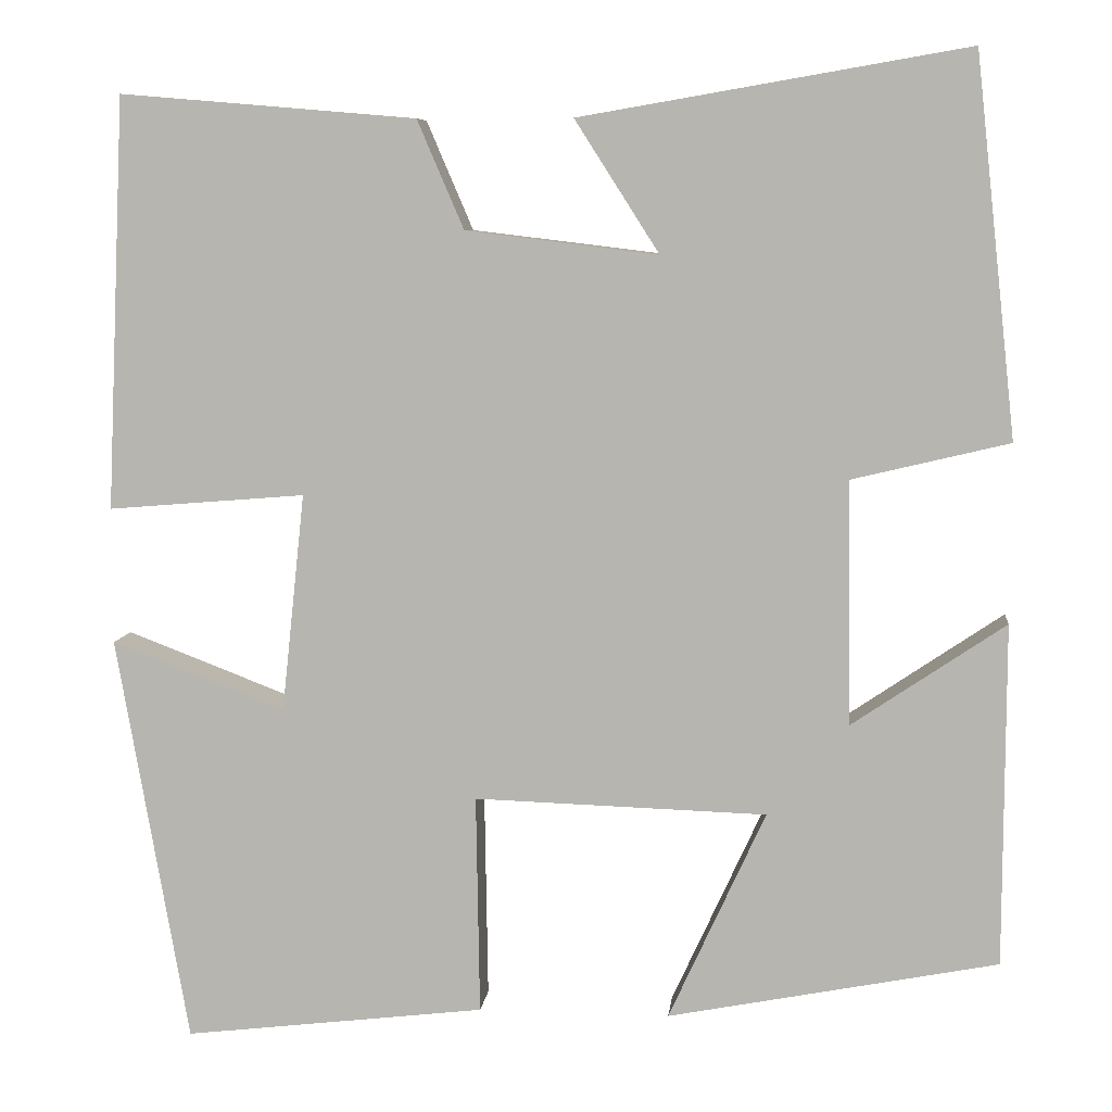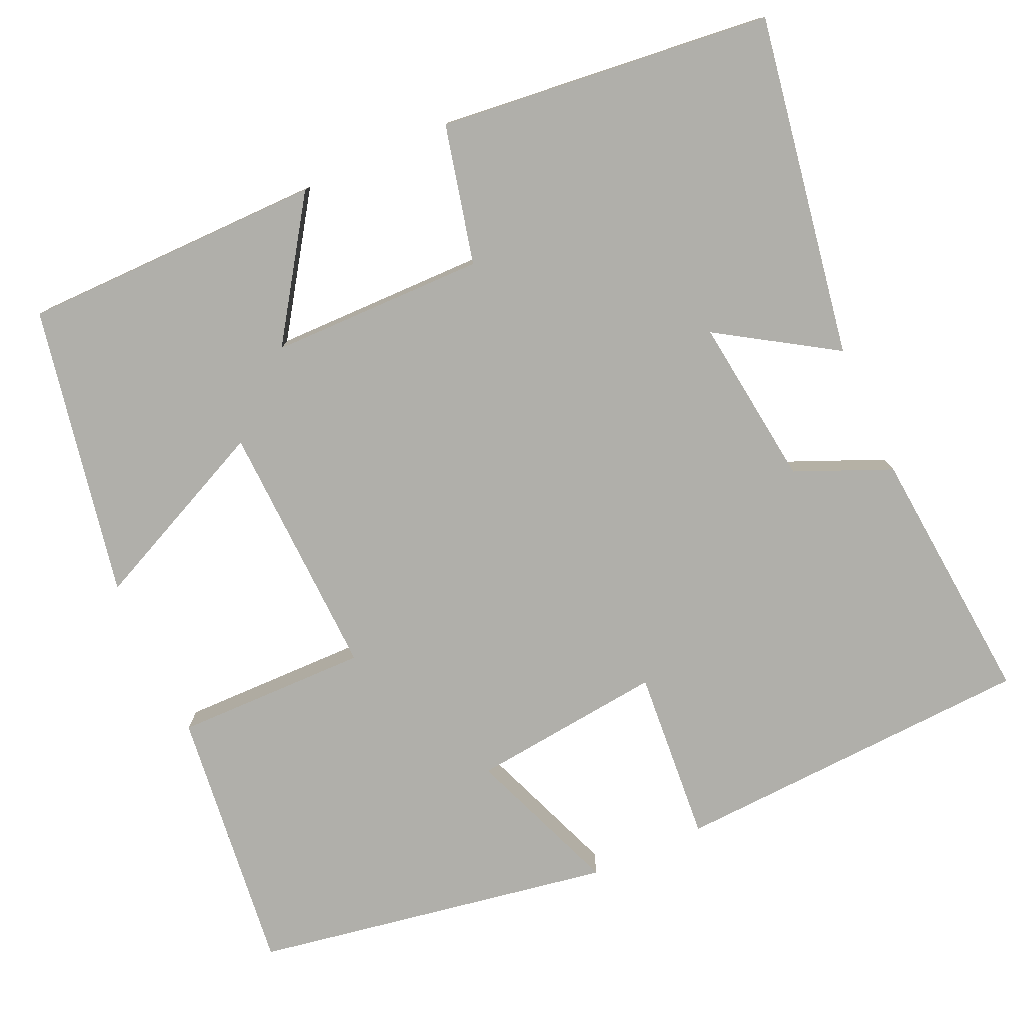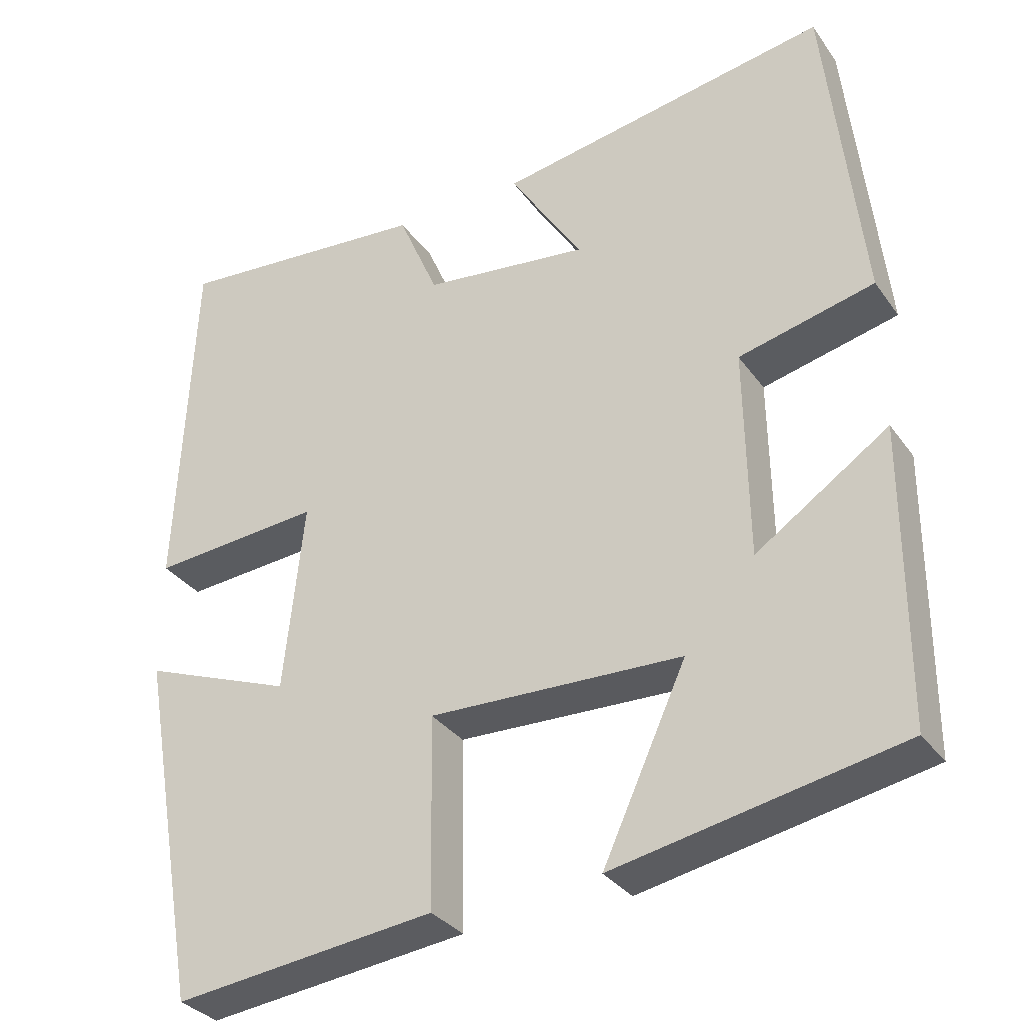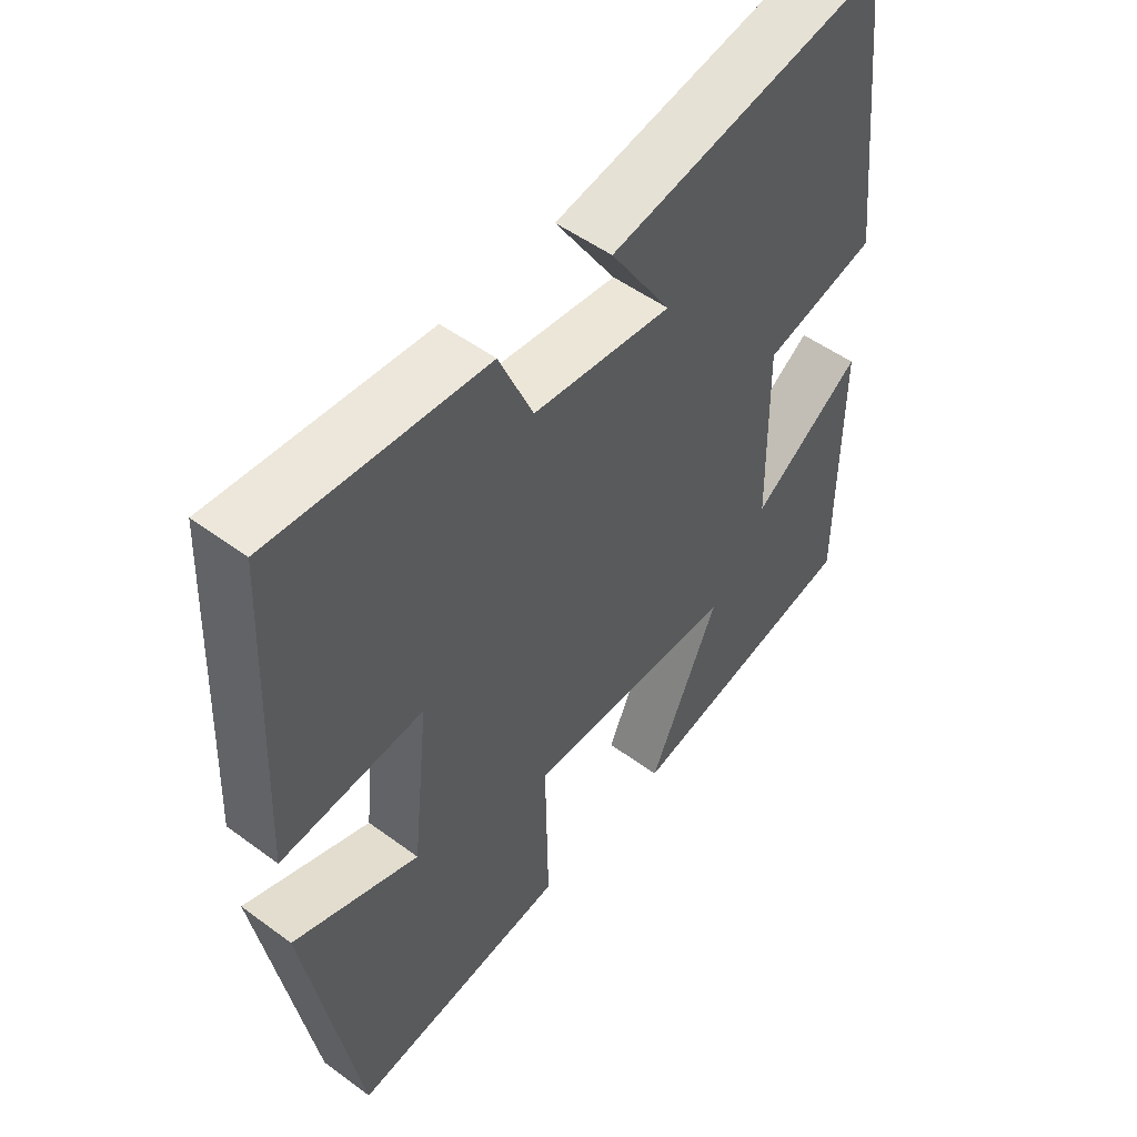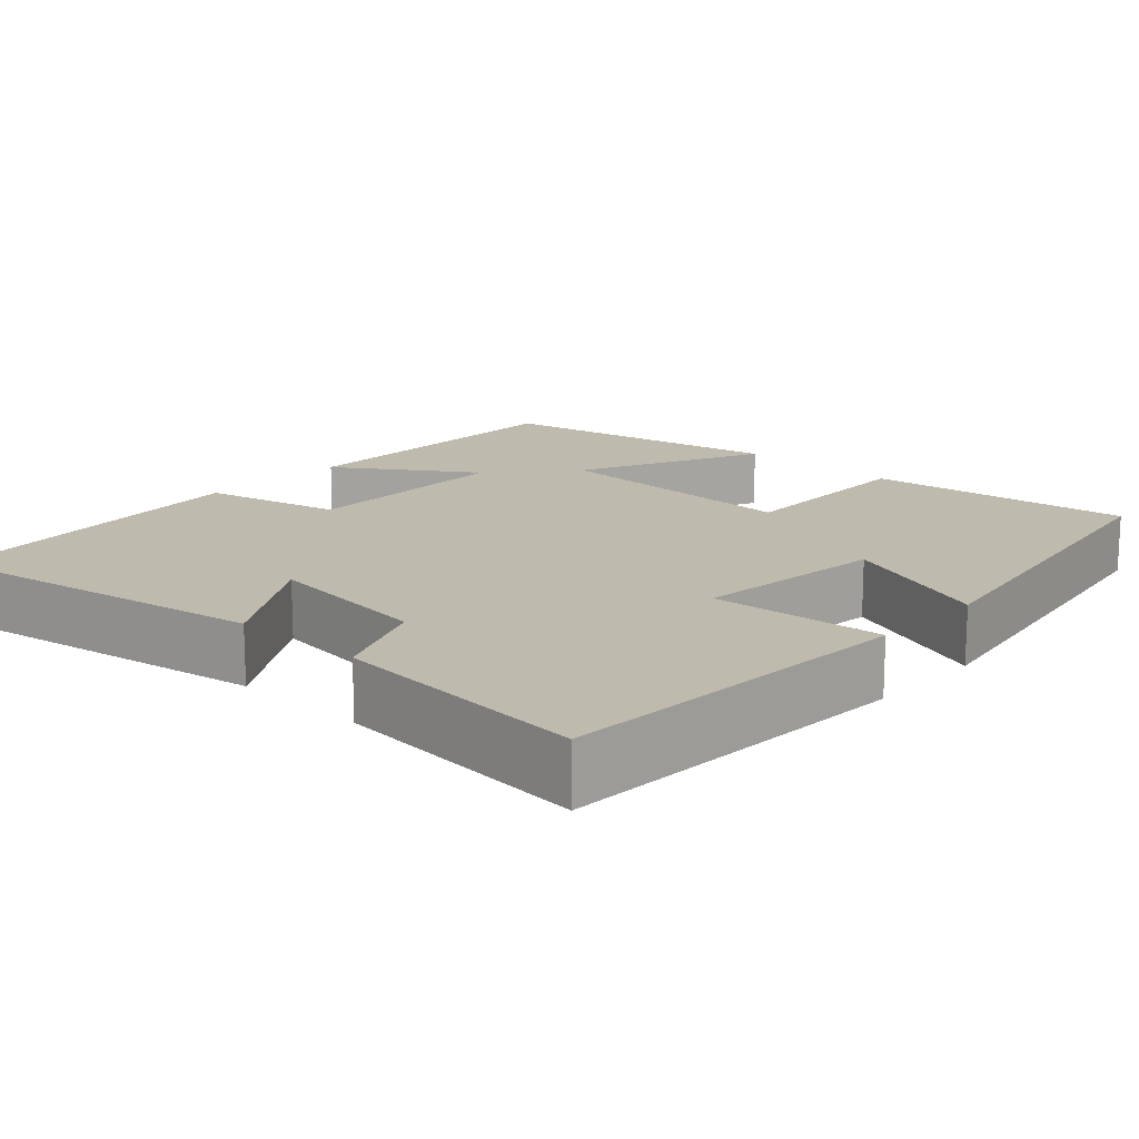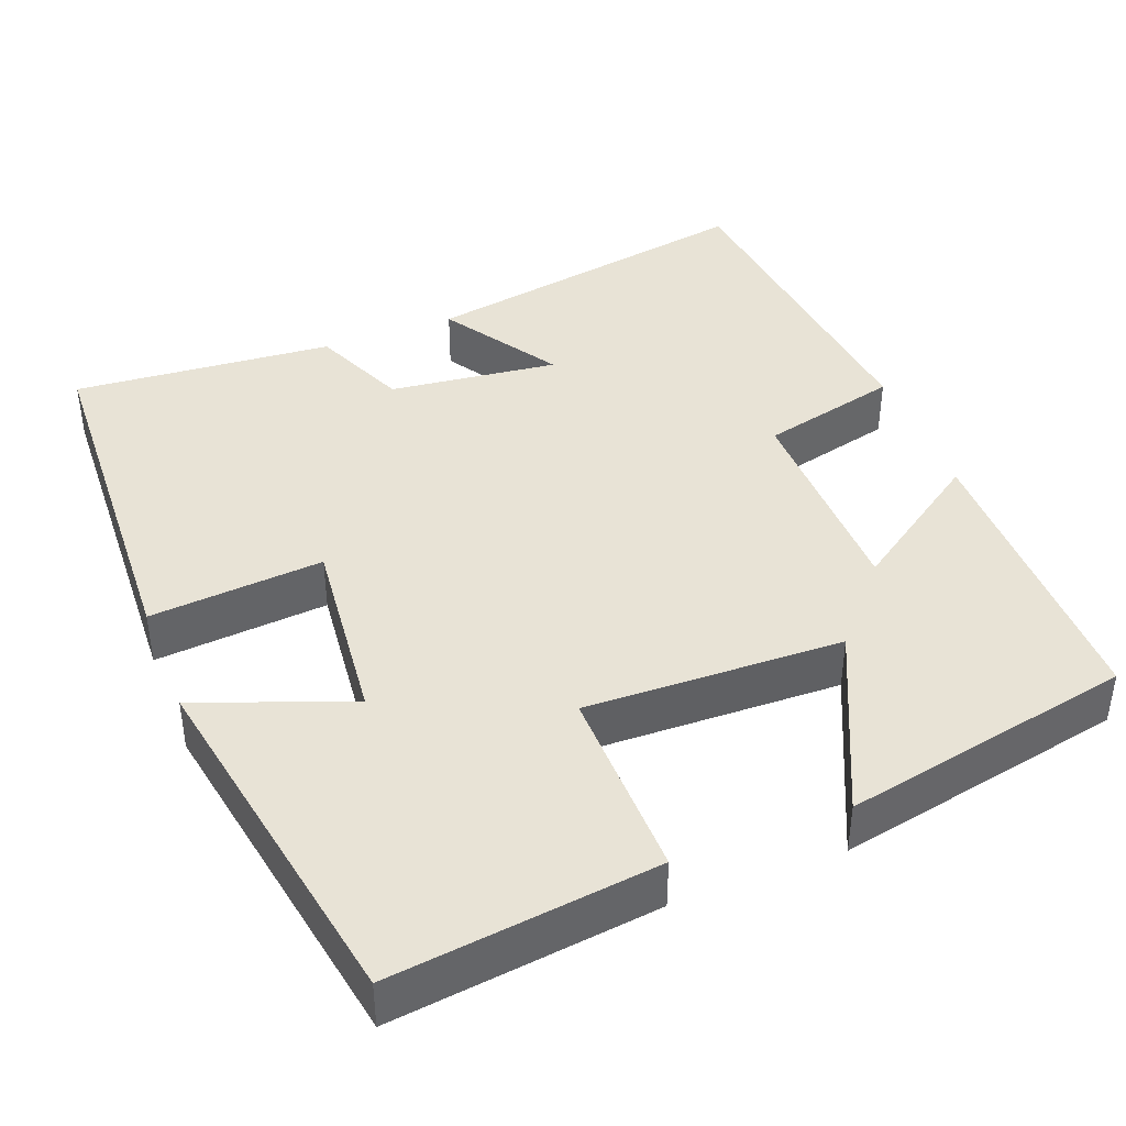
<metadata>
{"format":"obj","ext":"obj","renderer":"f3d","projection":"perspective","resolution":1024,"background":"white","views":[{"elev":7.6,"azim":-173.8,"up":"+Z"},{"elev":-78.0,"azim":-65.5,"up":"+Y"},{"elev":-32.4,"azim":-150.3,"up":"+Z"},{"elev":51.4,"azim":128.7,"up":"+Z"},{"elev":15.7,"azim":43.0,"up":"+Y"},{"elev":41.4,"azim":158.7,"up":"+Y"}]}
</metadata>
<code>
v 0.42 0.07 -0.54
v 0.083 0.07 -0.5
v 0.087 0.07 -0.255
v -0.239 0.07 -0.265
v -0.131 0.07 -0.5
v -0.499 0.07 -0.428
v -0.5 0.07 -0.046
v -0.329 0.07 -0.162
v -0.325 0.07 0.11
v -0.5 0.07 0.152
v -0.454 0.07 0.574
v -0.023 0.07 0.5
v -0.117 0.07 0.353
v 0.097 0.07 0.379
v 0.149 0.07 0.5
v 0.479 0.07 0.528
v 0.5 0.07 0.068
v 0.28 0.07 0.086
v 0.306 0.07 -0.158
v 0.5 0.07 -0.084
v 0.42 0 -0.54
v 0.083 0 -0.5
v 0.087 0 -0.255
v -0.239 0 -0.265
v -0.131 0 -0.5
v -0.499 0 -0.428
v -0.5 0 -0.046
v -0.329 0 -0.162
v -0.325 0 0.11
v -0.5 0 0.152
v -0.454 0 0.574
v -0.023 0 0.5
v -0.117 0 0.353
v 0.097 0 0.379
v 0.149 0 0.5
v 0.479 0 0.528
v 0.5 0 0.068
v 0.28 0 0.086
v 0.306 0 -0.158
v 0.5 0 -0.084
f 1 2 3
f 20 1 3
f 19 20 3
f 18 19 3 4
f 16 17 18
f 15 16 18
f 14 15 18
f 13 14 18 4
f 11 12 13
f 10 11 13
f 9 10 13
f 8 9 13 4
f 6 7 8
f 5 6 8
f 4 5 8
f 23 22 21
f 23 21 40
f 23 40 39
f 24 23 39 38
f 38 37 36
f 38 36 35
f 38 35 34
f 24 38 34 33
f 33 32 31
f 33 31 30
f 33 30 29
f 24 33 29 28
f 28 27 26
f 28 26 25
f 28 25 24
f 1 21 22 2
f 2 22 23 3
f 3 23 24 4
f 4 24 25 5
f 5 25 26 6
f 6 26 27 7
f 7 27 28 8
f 8 28 29 9
f 9 29 30 10
f 10 30 31 11
f 11 31 32 12
f 12 32 33 13
f 13 33 34 14
f 14 34 35 15
f 15 35 36 16
f 16 36 37 17
f 17 37 38 18
f 18 38 39 19
f 19 39 40 20
f 20 40 21 1

</code>
